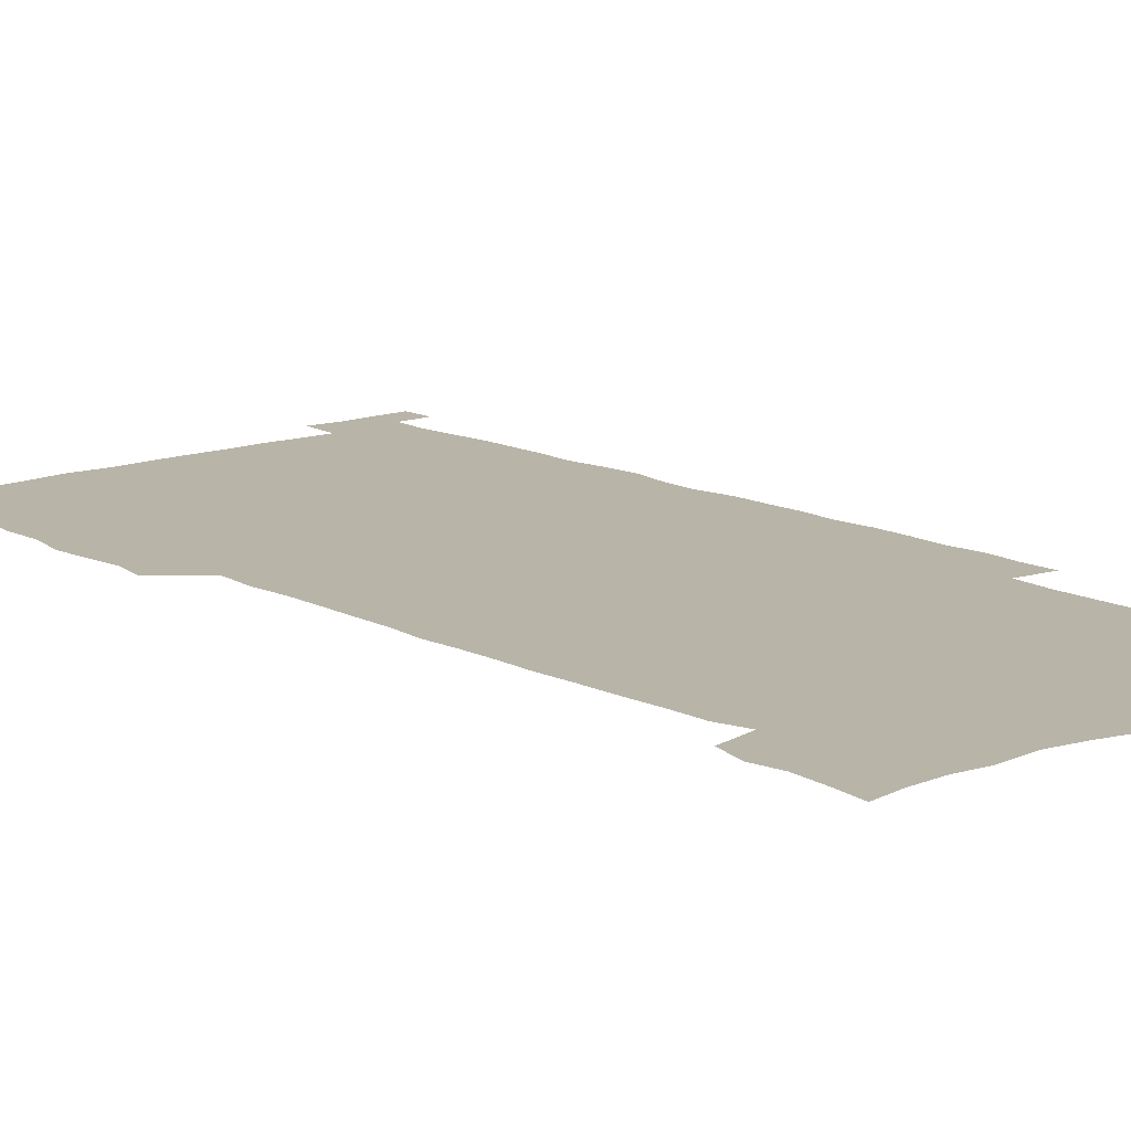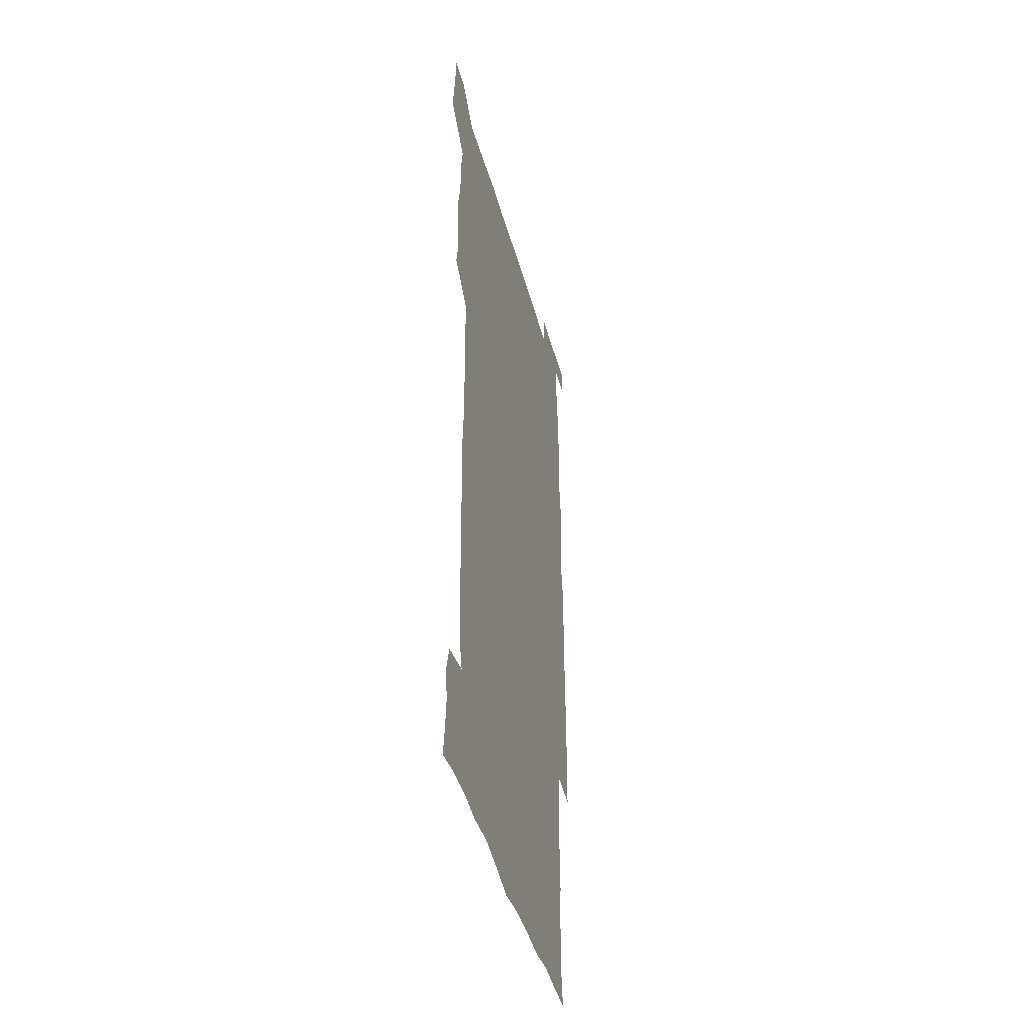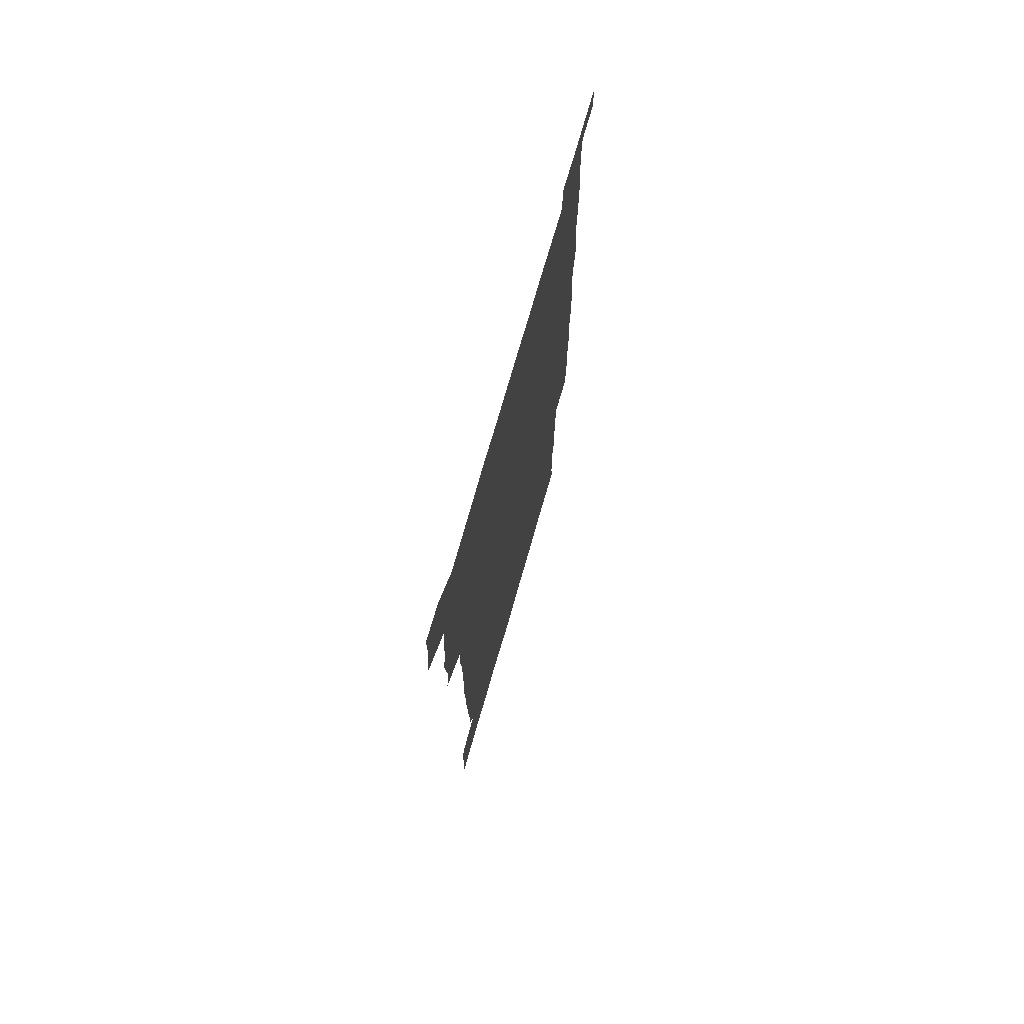
<metadata>
{"format":"obj","ext":"obj","renderer":"f3d","projection":"perspective","resolution":1024,"background":"white","views":[{"elev":13.3,"azim":-40.9,"up":"+Z"},{"elev":-44.1,"azim":-75.0,"up":"+Y"},{"elev":75.0,"azim":-73.9,"up":"+Y"}]}
</metadata>
<code>
v 446.9 558.8 0
v 448.7 572.1 0
v 450.1 585.9 0
v 450 600.1 0
v 462.8 164.2 0
v 464.6 178.1 0
v 465.8 192.7 0
v 463.6 205.1 0
v 467.3 218.6 0
v 461 451.1 0
v 463.6 465.6 0
v 462.2 480.1 0
v 460.9 494.5 0
v 464.1 510.1 0
v 463.7 525.6 0
v 466.2 541.6 0
v 465.5 556.7 0
v 466.2 570.8 0
v 466.1 584.9 0
v 465 599.4 0
v 477 166.3 0
v 480.8 181.1 0
v 483.9 195.7 0
v 481.1 207.5 0
v 484.3 222.2 0
v 480.8 234.8 0
v 480.6 250.7 0
v 479.7 266.2 0
v 479.3 282 0
v 478.5 297.3 0
v 478.7 312.7 0
v 478.4 327.8 0
v 477.5 342.3 0
v 478.7 357.5 0
v 478.7 372.8 0
v 478.9 388.4 0
v 478.9 404.2 0
v 477.7 419.9 0
v 479.1 436 0
v 478.5 451 0
v 480.5 466 0
v 478.5 480.8 0
v 480.9 495.9 0
v 481.2 510.7 0
v 480 525.6 0
v 482.6 540.5 0
v 481.5 555.7 0
v 481 570.3 0
v 481.2 584.2 0
v 491.9 166.8 0
v 495.4 181.8 0
v 495.7 195.1 0
v 496.7 209.3 0
v 498.5 225.2 0
v 495.8 238.3 0
v 497.9 255 0
v 497 269.8 0
v 497.6 285.5 0
v 497.6 300.5 0
v 496.6 315.2 0
v 496.2 330.1 0
v 496.3 345.2 0
v 495.8 360 0
v 496.7 375.6 0
v 496.8 390.6 0
v 496.1 405.6 0
v 496.3 420.8 0
v 496.2 436 0
v 495.5 451.1 0
v 496.6 466.2 0
v 497.1 481.2 0
v 496.6 496 0
v 497.6 510.8 0
v 497.2 525.6 0
v 497.6 540.3 0
v 498.4 554.4 0
v 496.6 570 0
v 495.2 585.2 0
v 505.8 165 0
v 509.5 181 0
v 509.6 194.9 0
v 514.6 214.1 0
v 514.1 227.8 0
v 513.3 242 0
v 512.7 256.3 0
v 512.6 271.4 0
v 513.6 287.2 0
v 512.1 301.2 0
v 511.8 316 0
v 512.2 331.4 0
v 510.8 345.8 0
v 511.5 360.9 0
v 513.2 377 0
v 512.6 391.4 0
v 512.2 406.2 0
v 511.5 421.1 0
v 512.3 436.3 0
v 512.6 451.4 0
v 512.4 466.3 0
v 512.8 481.2 0
v 512.4 496 0
v 512.1 510.8 0
v 512.3 525.5 0
v 512.3 540.2 0
v 512.6 554.6 0
v 511.8 569.4 0
v 509.7 586.2 0
v 523.1 166.3 0
v 524.9 181.4 0
v 527.2 198.8 0
v 528.6 214.7 0
v 527.7 227.7 0
v 529.3 244 0
v 527.5 257.1 0
v 527.7 272.3 0
v 527.6 287.2 0
v 527.3 301.9 0
v 526.3 316.2 0
v 527.8 332.6 0
v 527.8 347.3 0
v 526.7 361.6 0
v 527 376.6 0
v 527.5 391.8 0
v 527.2 406.3 0
v 527.4 421.2 0
v 526.2 436.1 0
v 527.3 451.5 0
v 527.4 466.3 0
v 527.4 481.1 0
v 527.5 495.9 0
v 527.2 510.7 0
v 527 525.4 0
v 527.9 539.7 0
v 527.2 554.7 0
v 526.3 570.1 0
v 524.1 587.6 0
v 537.9 163.8 0
v 541 183.4 0
v 541.7 198.6 0
v 542 213.2 0
v 542.8 229.3 0
v 542.7 243.6 0
v 542 257.2 0
v 542.4 272.2 0
v 542.5 287.6 0
v 542.1 302.3 0
v 541.8 317.1 0
v 541.9 332.2 0
v 542.1 347.4 0
v 541.9 362 0
v 541.8 376.8 0
v 541.6 391.4 0
v 540.9 405.7 0
v 542.5 421.9 0
v 541.7 436.5 0
v 542.1 451.6 0
v 542 466.3 0
v 541 481.2 0
v 542.1 496.1 0
v 541.8 510.7 0
v 542.6 525.3 0
v 541.9 540.6 0
v 541.8 555.1 0
v 541.2 570.2 0
v 540.1 586.2 0
v 552.9 160.1 0
v 555.3 181.5 0
v 555.9 197 0
v 556.4 213.3 0
v 556.8 229 0
v 556.7 243.1 0
v 557.1 258.1 0
v 556.6 271.4 0
v 557.1 288.8 0
v 556.6 302.5 0
v 556.4 317.1 0
v 556.4 332.1 0
v 556.4 347.1 0
v 556.3 362 0
v 556.3 376.8 0
v 556.4 391.4 0
v 556.6 406.8 0
v 556.7 421.7 0
v 556.5 436.5 0
v 556.8 451.6 0
v 556.9 466.4 0
v 556.4 481.2 0
v 557 496 0
v 556.6 510.8 0
v 556.7 525.3 0
v 556.7 540.2 0
v 556.5 555.1 0
v 556.3 569.9 0
v 555.1 586.7 0
v 569.3 162.8 0
v 570.6 182.5 0
v 571 198.7 0
v 571.2 214.9 0
v 571.1 228.5 0
v 571.1 244.4 0
v 571.1 257.9 0
v 570.8 271.5 0
v 571 288.7 0
v 571.3 302.9 0
v 571.1 317.3 0
v 571.1 332.6 0
v 571 347.3 0
v 570.8 362.2 0
v 570.5 376.1 0
v 571.4 392.4 0
v 571.3 406.9 0
v 571.3 421.5 0
v 571.2 436.4 0
v 571.2 451.2 0
v 571.4 466.6 0
v 571.3 481.2 0
v 571.3 496 0
v 571.3 510.7 0
v 571.1 525.7 0
v 571.5 539.9 0
v 571.1 555.8 0
v 571.1 570.4 0
v 570.3 586.9 0
v 585.5 163.1 0
v 585.5 182.4 0
v 586 196.8 0
v 585.6 213.3 0
v 585.5 228.9 0
v 585.7 243 0
v 585.3 257.8 0
v 585.4 271.6 0
v 586.2 286.5 0
v 585.8 303 0
v 585.7 317.3 0
v 585.6 332.5 0
v 585.6 347.5 0
v 585.4 362.6 0
v 585.7 377.7 0
v 585.6 392.3 0
v 585.6 407.3 0
v 585.9 421.6 0
v 585.9 436.5 0
v 585.8 451.2 0
v 585.8 466.3 0
v 586 481.1 0
v 586 496 0
v 585.9 510.7 0
v 585.9 525.4 0
v 586 540.5 0
v 586.3 555 0
v 586.2 570.2 0
v 585.9 586.3 0
v 601.5 162.3 0
v 600.7 180.1 0
v 600.8 196.4 0
v 599.9 214.3 0
v 600.2 228.1 0
v 600.2 242.6 0
v 600.1 257.4 0
v 599.8 273.3 0
v 600.9 286.4 0
v 600.2 303.1 0
v 600.2 317.5 0
v 600.3 331.8 0
v 599.9 348.1 0
v 599.8 362.9 0
v 599.9 377.6 0
v 600 392.2 0
v 600.4 406.9 0
v 600.3 421.8 0
v 600.3 436.4 0
v 600.4 451.1 0
v 600.6 465.6 0
v 600.7 481.1 0
v 600.6 495.9 0
v 600.5 510.7 0
v 600.7 525.6 0
v 600.7 540.3 0
v 601.1 555.3 0
v 601.1 570.2 0
v 601.1 586.8 0
v 616.7 164.9 0
v 614.7 184 0
v 615.9 196.2 0
v 614.7 212.7 0
v 614.7 227.4 0
v 615.2 241.7 0
v 615.3 256.6 0
v 614.9 272.3 0
v 615.1 287 0
v 614.1 303.6 0
v 614.7 317.5 0
v 614.4 332.8 0
v 614.7 347.3 0
v 614.4 362.5 0
v 614.5 377.2 0
v 614.6 392 0
v 614.6 406.8 0
v 614.9 421.5 0
v 614.8 436.4 0
v 615.3 451.1 0
v 614.7 467.2 0
v 615.6 481.5 0
v 615.1 496.1 0
v 615.2 510.8 0
v 615.4 525.6 0
v 614.7 539.7 0
v 615.9 555.6 0
v 615.8 569.7 0
v 616.3 585.8 0
v 632.5 163.8 0
v 629.8 181.4 0
v 630.4 195.1 0
v 629.5 211.1 0
v 629.3 226.4 0
v 630 240.7 0
v 630 256 0
v 629.7 272 0
v 629.8 287.4 0
v 628.3 303.1 0
v 629.4 317.1 0
v 629.3 332 0
v 629 347.1 0
v 629.3 361.8 0
v 628.7 377 0
v 629.3 391.5 0
v 629.8 406.3 0
v 630.3 421.1 0
v 629.8 436.3 0
v 629.8 451.4 0
v 628.8 466.6 0
v 630.5 481.2 0
v 630.3 496 0
v 631.4 511.1 0
v 630.7 525.9 0
v 630.2 540.6 0
v 630.7 555.5 0
v 630.6 570 0
v 631.3 585.1 0
v 632.4 602.1 0
v 646.6 163.5 0
v 644.7 179.2 0
v 645.5 192.7 0
v 644.2 209 0
v 646.4 222.5 0
v 646 237.8 0
v 645.9 253.4 0
v 645.9 269.7 0
v 647.3 285.8 0
v 645 301.5 0
v 644.8 316.2 0
v 643.7 331.4 0
v 644.9 345.8 0
v 644.2 361 0
v 645.2 375.6 0
v 645.4 390.6 0
v 646.2 405.3 0
v 645.4 420.7 0
v 645.8 435.6 0
v 645.4 451.1 0
v 645.5 466.3 0
v 644.3 481.2 0
v 645.1 495.6 0
v 646.8 511.1 0
v 645.8 526.1 0
v 644.7 540.6 0
v 646.4 555.7 0
v 645 570.2 0
v 645.5 585 0
v 646.7 600.7 0
v 664.6 283.7 0
v 664.3 297.9 0
v 665.6 312 0
v 664.1 327.6 0
v 665 342.4 0
v 665.2 357.7 0
v 663.9 373.4 0
v 664.9 388.4 0
v 664.5 403.4 0
v 664.6 418.4 0
v 662 434.9 0
v 662.8 450.1 0
v 665.2 465.1 0
v 664 480.4 0
v 662.1 495.8 0
v 663 511.2 0
v 663 526.3 0
v 662.9 541.4 0
v 661.5 556.5 0
v 660.4 571.2 0
v 661.3 587 0
v 661.6 601.1 0
v 676.1 587.1 0
v 676.2 601.1 0
f 16 17 1
f 1 17 2
f 17 18 2
f 2 18 3
f 18 19 3
f 3 19 4
f 19 20 4
f 5 21 6
f 21 22 6
f 6 22 7
f 22 23 7
f 7 23 8
f 23 24 8
f 8 24 9
f 24 25 9
f 39 40 10
f 10 40 11
f 40 41 11
f 11 41 12
f 41 42 12
f 12 42 13
f 42 43 13
f 13 43 14
f 43 44 14
f 14 44 15
f 44 45 15
f 15 45 16
f 45 46 16
f 16 46 17
f 46 47 17
f 17 47 18
f 47 48 18
f 18 48 19
f 48 49 19
f 19 49 20
f 21 50 22
f 50 51 22
f 22 51 23
f 51 52 23
f 23 52 24
f 52 53 24
f 24 53 25
f 53 54 25
f 25 54 26
f 54 55 26
f 26 55 27
f 55 56 27
f 27 56 28
f 56 57 28
f 28 57 29
f 57 58 29
f 29 58 30
f 58 59 30
f 30 59 31
f 59 60 31
f 31 60 32
f 60 61 32
f 32 61 33
f 61 62 33
f 33 62 34
f 62 63 34
f 34 63 35
f 63 64 35
f 35 64 36
f 64 65 36
f 36 65 37
f 65 66 37
f 37 66 38
f 66 67 38
f 38 67 39
f 67 68 39
f 39 68 40
f 68 69 40
f 40 69 41
f 69 70 41
f 41 70 42
f 70 71 42
f 42 71 43
f 71 72 43
f 43 72 44
f 72 73 44
f 44 73 45
f 73 74 45
f 45 74 46
f 74 75 46
f 46 75 47
f 75 76 47
f 47 76 48
f 76 77 48
f 48 77 49
f 77 78 49
f 50 79 51
f 79 80 51
f 51 80 52
f 80 81 52
f 52 81 53
f 81 82 53
f 53 82 54
f 82 83 54
f 54 83 55
f 83 84 55
f 55 84 56
f 84 85 56
f 56 85 57
f 85 86 57
f 57 86 58
f 86 87 58
f 58 87 59
f 87 88 59
f 59 88 60
f 88 89 60
f 60 89 61
f 89 90 61
f 61 90 62
f 90 91 62
f 62 91 63
f 91 92 63
f 63 92 64
f 92 93 64
f 64 93 65
f 93 94 65
f 65 94 66
f 94 95 66
f 66 95 67
f 95 96 67
f 67 96 68
f 96 97 68
f 68 97 69
f 97 98 69
f 69 98 70
f 98 99 70
f 70 99 71
f 99 100 71
f 71 100 72
f 100 101 72
f 72 101 73
f 101 102 73
f 73 102 74
f 102 103 74
f 74 103 75
f 103 104 75
f 75 104 76
f 104 105 76
f 76 105 77
f 105 106 77
f 77 106 78
f 106 107 78
f 79 108 80
f 108 109 80
f 80 109 81
f 109 110 81
f 81 110 82
f 110 111 82
f 82 111 83
f 111 112 83
f 83 112 84
f 112 113 84
f 84 113 85
f 113 114 85
f 85 114 86
f 114 115 86
f 86 115 87
f 115 116 87
f 87 116 88
f 116 117 88
f 88 117 89
f 117 118 89
f 89 118 90
f 118 119 90
f 90 119 91
f 119 120 91
f 91 120 92
f 120 121 92
f 92 121 93
f 121 122 93
f 93 122 94
f 122 123 94
f 94 123 95
f 123 124 95
f 95 124 96
f 124 125 96
f 96 125 97
f 125 126 97
f 97 126 98
f 126 127 98
f 98 127 99
f 127 128 99
f 99 128 100
f 128 129 100
f 100 129 101
f 129 130 101
f 101 130 102
f 130 131 102
f 102 131 103
f 131 132 103
f 103 132 104
f 132 133 104
f 104 133 105
f 133 134 105
f 105 134 106
f 134 135 106
f 106 135 107
f 135 136 107
f 108 137 109
f 137 138 109
f 109 138 110
f 138 139 110
f 110 139 111
f 139 140 111
f 111 140 112
f 140 141 112
f 112 141 113
f 141 142 113
f 113 142 114
f 142 143 114
f 114 143 115
f 143 144 115
f 115 144 116
f 144 145 116
f 116 145 117
f 145 146 117
f 117 146 118
f 146 147 118
f 118 147 119
f 147 148 119
f 119 148 120
f 148 149 120
f 120 149 121
f 149 150 121
f 121 150 122
f 150 151 122
f 122 151 123
f 151 152 123
f 123 152 124
f 152 153 124
f 124 153 125
f 153 154 125
f 125 154 126
f 154 155 126
f 126 155 127
f 155 156 127
f 127 156 128
f 156 157 128
f 128 157 129
f 157 158 129
f 129 158 130
f 158 159 130
f 130 159 131
f 159 160 131
f 131 160 132
f 160 161 132
f 132 161 133
f 161 162 133
f 133 162 134
f 162 163 134
f 134 163 135
f 163 164 135
f 135 164 136
f 164 165 136
f 137 166 138
f 166 167 138
f 138 167 139
f 167 168 139
f 139 168 140
f 168 169 140
f 140 169 141
f 169 170 141
f 141 170 142
f 170 171 142
f 142 171 143
f 171 172 143
f 143 172 144
f 172 173 144
f 144 173 145
f 173 174 145
f 145 174 146
f 174 175 146
f 146 175 147
f 175 176 147
f 147 176 148
f 176 177 148
f 148 177 149
f 177 178 149
f 149 178 150
f 178 179 150
f 150 179 151
f 179 180 151
f 151 180 152
f 180 181 152
f 152 181 153
f 181 182 153
f 153 182 154
f 182 183 154
f 154 183 155
f 183 184 155
f 155 184 156
f 184 185 156
f 156 185 157
f 185 186 157
f 157 186 158
f 186 187 158
f 158 187 159
f 187 188 159
f 159 188 160
f 188 189 160
f 160 189 161
f 189 190 161
f 161 190 162
f 190 191 162
f 162 191 163
f 191 192 163
f 163 192 164
f 192 193 164
f 164 193 165
f 193 194 165
f 166 195 167
f 195 196 167
f 167 196 168
f 196 197 168
f 168 197 169
f 197 198 169
f 169 198 170
f 198 199 170
f 170 199 171
f 199 200 171
f 171 200 172
f 200 201 172
f 172 201 173
f 201 202 173
f 173 202 174
f 202 203 174
f 174 203 175
f 203 204 175
f 175 204 176
f 204 205 176
f 176 205 177
f 205 206 177
f 177 206 178
f 206 207 178
f 178 207 179
f 207 208 179
f 179 208 180
f 208 209 180
f 180 209 181
f 209 210 181
f 181 210 182
f 210 211 182
f 182 211 183
f 211 212 183
f 183 212 184
f 212 213 184
f 184 213 185
f 213 214 185
f 185 214 186
f 214 215 186
f 186 215 187
f 215 216 187
f 187 216 188
f 216 217 188
f 188 217 189
f 217 218 189
f 189 218 190
f 218 219 190
f 190 219 191
f 219 220 191
f 191 220 192
f 220 221 192
f 192 221 193
f 221 222 193
f 193 222 194
f 222 223 194
f 195 224 196
f 224 225 196
f 196 225 197
f 225 226 197
f 197 226 198
f 226 227 198
f 198 227 199
f 227 228 199
f 199 228 200
f 228 229 200
f 200 229 201
f 229 230 201
f 201 230 202
f 230 231 202
f 202 231 203
f 231 232 203
f 203 232 204
f 232 233 204
f 204 233 205
f 233 234 205
f 205 234 206
f 234 235 206
f 206 235 207
f 235 236 207
f 207 236 208
f 236 237 208
f 208 237 209
f 237 238 209
f 209 238 210
f 238 239 210
f 210 239 211
f 239 240 211
f 211 240 212
f 240 241 212
f 212 241 213
f 241 242 213
f 213 242 214
f 242 243 214
f 214 243 215
f 243 244 215
f 215 244 216
f 244 245 216
f 216 245 217
f 245 246 217
f 217 246 218
f 246 247 218
f 218 247 219
f 247 248 219
f 219 248 220
f 248 249 220
f 220 249 221
f 249 250 221
f 221 250 222
f 250 251 222
f 222 251 223
f 251 252 223
f 224 253 225
f 253 254 225
f 225 254 226
f 254 255 226
f 226 255 227
f 255 256 227
f 227 256 228
f 256 257 228
f 228 257 229
f 257 258 229
f 229 258 230
f 258 259 230
f 230 259 231
f 259 260 231
f 231 260 232
f 260 261 232
f 232 261 233
f 261 262 233
f 233 262 234
f 262 263 234
f 234 263 235
f 263 264 235
f 235 264 236
f 264 265 236
f 236 265 237
f 265 266 237
f 237 266 238
f 266 267 238
f 238 267 239
f 267 268 239
f 239 268 240
f 268 269 240
f 240 269 241
f 269 270 241
f 241 270 242
f 270 271 242
f 242 271 243
f 271 272 243
f 243 272 244
f 272 273 244
f 244 273 245
f 273 274 245
f 245 274 246
f 274 275 246
f 246 275 247
f 275 276 247
f 247 276 248
f 276 277 248
f 248 277 249
f 277 278 249
f 249 278 250
f 278 279 250
f 250 279 251
f 279 280 251
f 251 280 252
f 280 281 252
f 253 282 254
f 282 283 254
f 254 283 255
f 283 284 255
f 255 284 256
f 284 285 256
f 256 285 257
f 285 286 257
f 257 286 258
f 286 287 258
f 258 287 259
f 287 288 259
f 259 288 260
f 288 289 260
f 260 289 261
f 289 290 261
f 261 290 262
f 290 291 262
f 262 291 263
f 291 292 263
f 263 292 264
f 292 293 264
f 264 293 265
f 293 294 265
f 265 294 266
f 294 295 266
f 266 295 267
f 295 296 267
f 267 296 268
f 296 297 268
f 268 297 269
f 297 298 269
f 269 298 270
f 298 299 270
f 270 299 271
f 299 300 271
f 271 300 272
f 300 301 272
f 272 301 273
f 301 302 273
f 273 302 274
f 302 303 274
f 274 303 275
f 303 304 275
f 275 304 276
f 304 305 276
f 276 305 277
f 305 306 277
f 277 306 278
f 306 307 278
f 278 307 279
f 307 308 279
f 279 308 280
f 308 309 280
f 280 309 281
f 309 310 281
f 282 311 283
f 311 312 283
f 283 312 284
f 312 313 284
f 284 313 285
f 313 314 285
f 285 314 286
f 314 315 286
f 286 315 287
f 315 316 287
f 287 316 288
f 316 317 288
f 288 317 289
f 317 318 289
f 289 318 290
f 318 319 290
f 290 319 291
f 319 320 291
f 291 320 292
f 320 321 292
f 292 321 293
f 321 322 293
f 293 322 294
f 322 323 294
f 294 323 295
f 323 324 295
f 295 324 296
f 324 325 296
f 296 325 297
f 325 326 297
f 297 326 298
f 326 327 298
f 298 327 299
f 327 328 299
f 299 328 300
f 328 329 300
f 300 329 301
f 329 330 301
f 301 330 302
f 330 331 302
f 302 331 303
f 331 332 303
f 303 332 304
f 332 333 304
f 304 333 305
f 333 334 305
f 305 334 306
f 334 335 306
f 306 335 307
f 335 336 307
f 307 336 308
f 336 337 308
f 308 337 309
f 337 338 309
f 309 338 310
f 338 339 310
f 311 341 312
f 341 342 312
f 312 342 313
f 342 343 313
f 313 343 314
f 343 344 314
f 314 344 315
f 344 345 315
f 315 345 316
f 345 346 316
f 316 346 317
f 346 347 317
f 317 347 318
f 347 348 318
f 318 348 319
f 348 349 319
f 319 349 320
f 349 350 320
f 320 350 321
f 350 351 321
f 321 351 322
f 351 352 322
f 322 352 323
f 352 353 323
f 323 353 324
f 353 354 324
f 324 354 325
f 354 355 325
f 325 355 326
f 355 356 326
f 326 356 327
f 356 357 327
f 327 357 328
f 357 358 328
f 328 358 329
f 358 359 329
f 329 359 330
f 359 360 330
f 330 360 331
f 360 361 331
f 331 361 332
f 361 362 332
f 332 362 333
f 362 363 333
f 333 363 334
f 363 364 334
f 334 364 335
f 364 365 335
f 335 365 336
f 365 366 336
f 336 366 337
f 366 367 337
f 337 367 338
f 367 368 338
f 338 368 339
f 368 369 339
f 339 369 340
f 369 370 340
f 349 371 350
f 371 372 350
f 350 372 351
f 372 373 351
f 351 373 352
f 373 374 352
f 352 374 353
f 374 375 353
f 353 375 354
f 375 376 354
f 354 376 355
f 376 377 355
f 355 377 356
f 377 378 356
f 356 378 357
f 378 379 357
f 357 379 358
f 379 380 358
f 358 380 359
f 380 381 359
f 359 381 360
f 381 382 360
f 360 382 361
f 382 383 361
f 361 383 362
f 383 384 362
f 362 384 363
f 384 385 363
f 363 385 364
f 385 386 364
f 364 386 365
f 386 387 365
f 365 387 366
f 387 388 366
f 366 388 367
f 388 389 367
f 367 389 368
f 389 390 368
f 368 390 369
f 390 391 369
f 369 391 370
f 391 392 370
f 391 393 392
f 393 394 392

</code>
